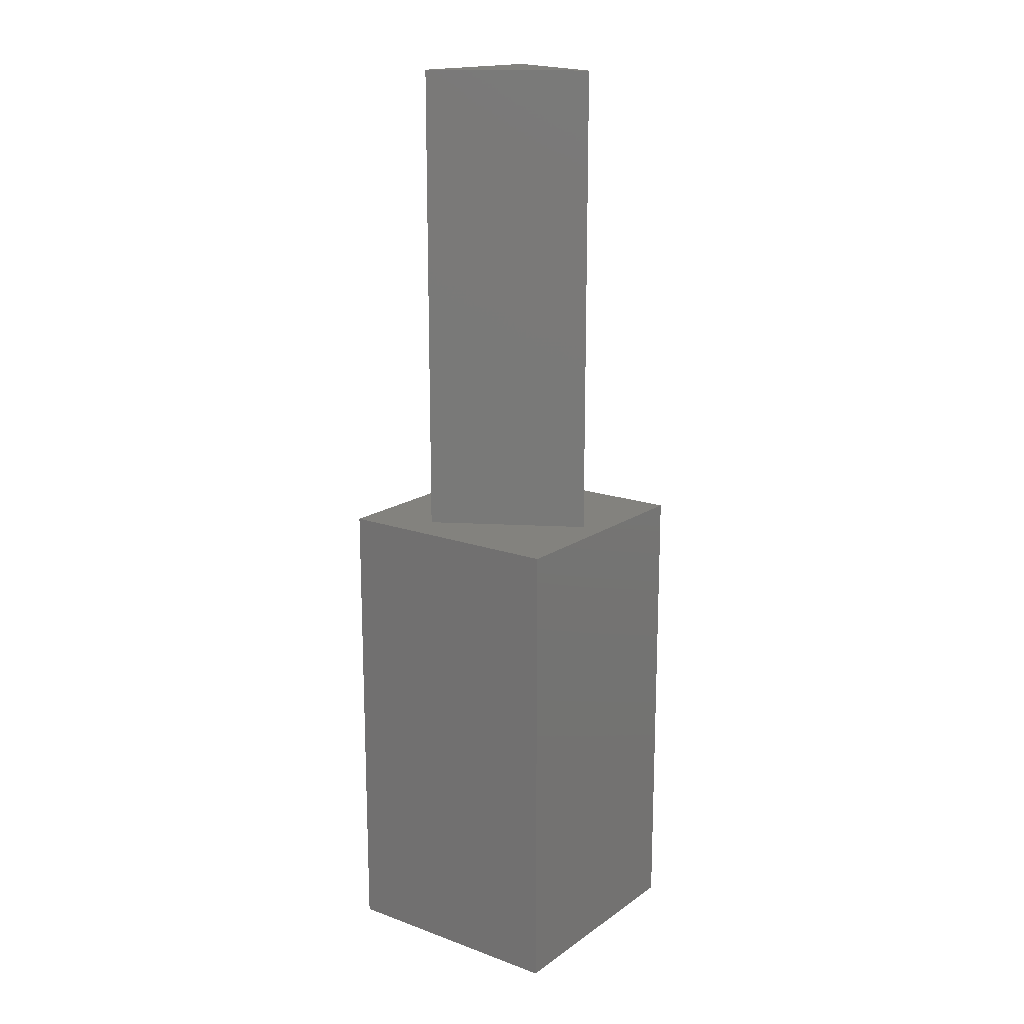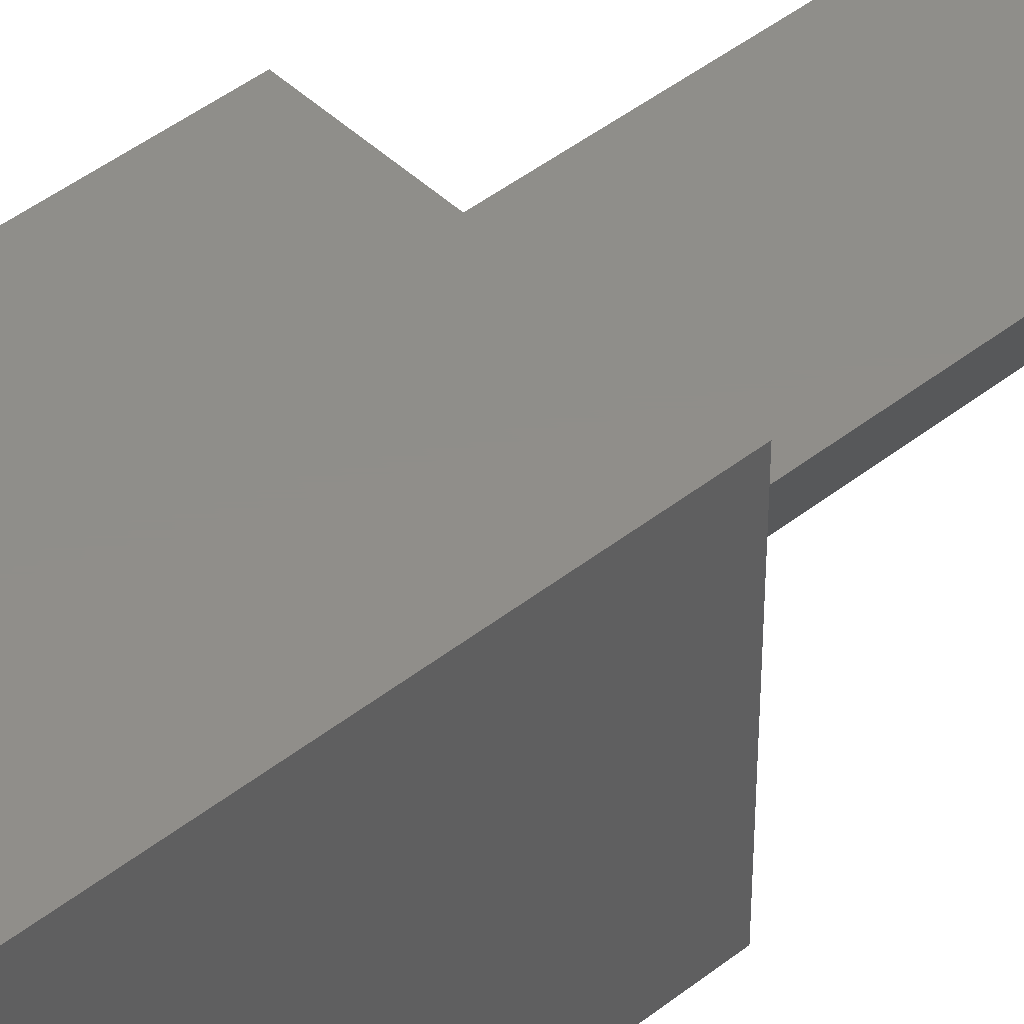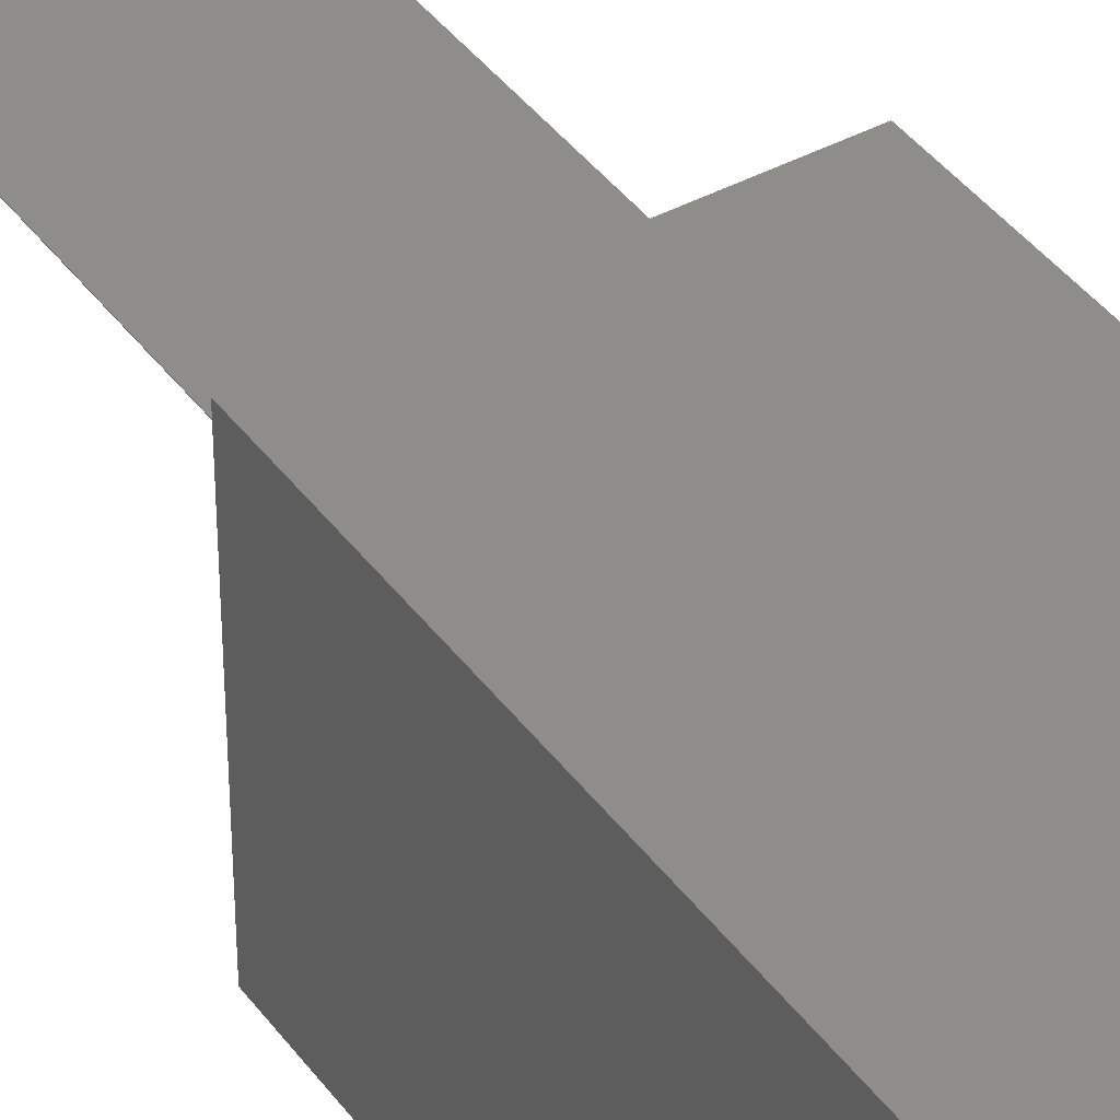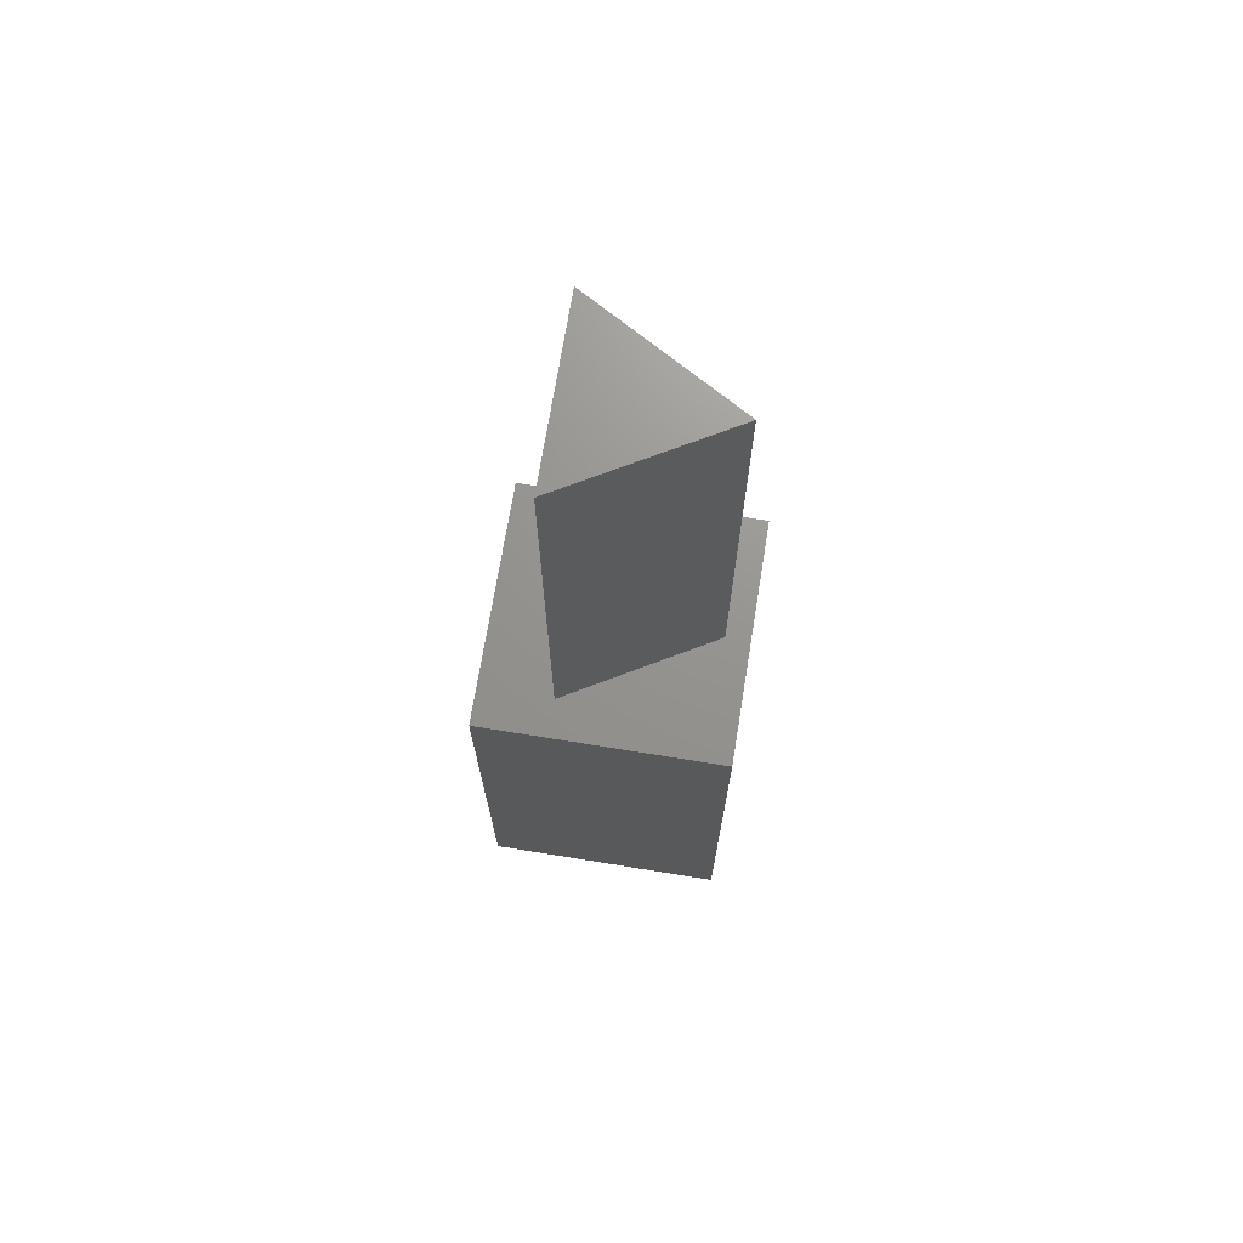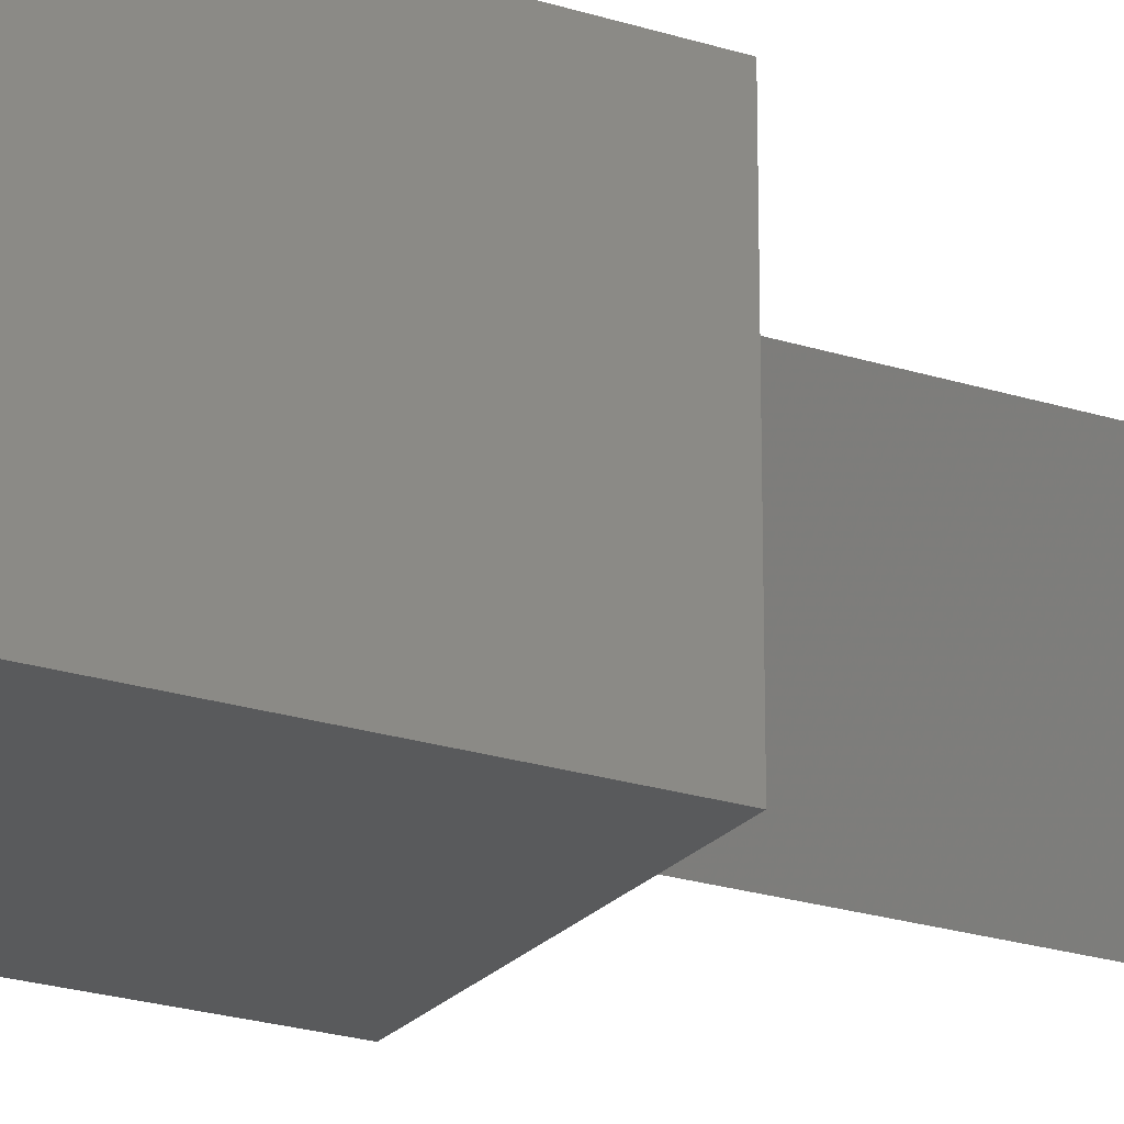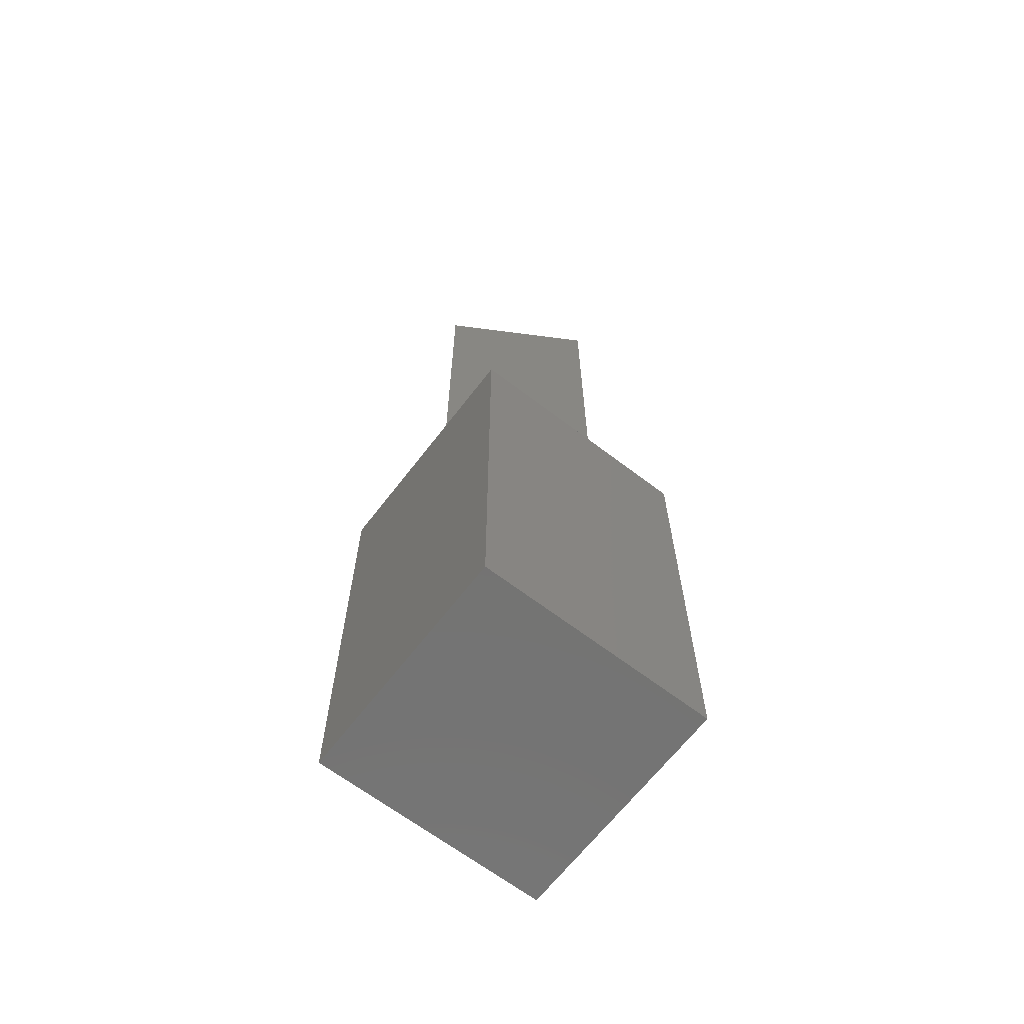
<metadata>
{"format":"stl","ext":"stl","renderer":"f3d","projection":"perspective","resolution":1024,"background":"white","views":[{"elev":16.7,"azim":-53.8,"up":"+Z"},{"elev":44.9,"azim":-132.4,"up":"+Y"},{"elev":41.3,"azim":146.9,"up":"+Y"},{"elev":71.0,"azim":-80.8,"up":"+Z"},{"elev":-22.6,"azim":-119.0,"up":"+Y"},{"elev":-65.6,"azim":52.5,"up":"+Z"}]}
</metadata>
<code>
# stl→obj: 14 verts, 24 faces
v 5 0 10
v 5 5 0
v 5 5 10
v 5 0 0
v 4.232 3.5 10
v 0.7679 3.5 10
v 0 5 10
v 2.5 0.5 10
v 0 0 10
v 0 0 0
v 0 5 0
v 0.7679 3.5 20
v 4.232 3.5 20
v 2.5 0.5 20
f 1 2 3
f 2 1 4
f 3 5 1
f 3 6 5
f 6 3 7
f 8 1 5
f 8 9 1
f 6 9 8
f 9 6 7
f 10 7 11
f 7 10 9
f 2 7 3
f 7 2 11
f 10 1 9
f 1 10 4
f 5 12 13
f 12 5 6
f 13 12 14
f 8 12 6
f 12 8 14
f 14 5 13
f 5 14 8
f 10 2 4
f 2 10 11

</code>
